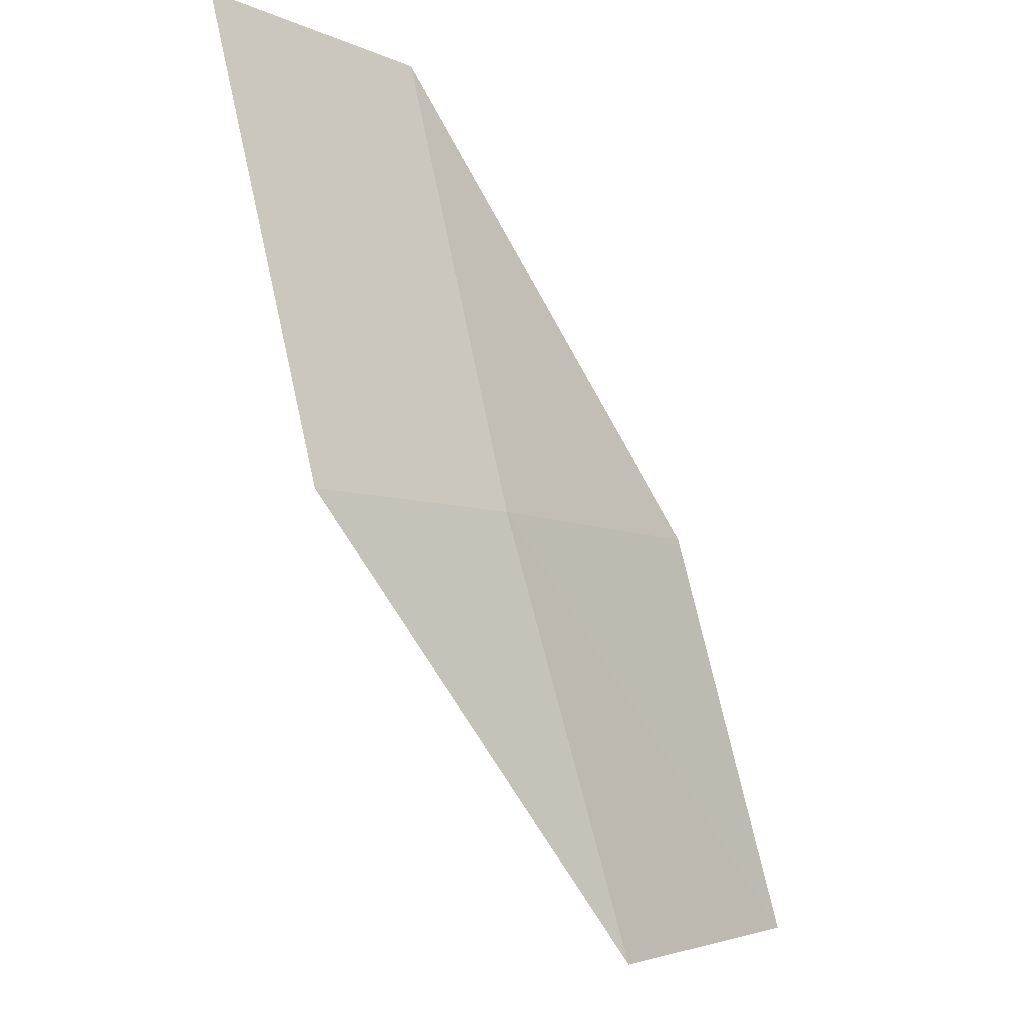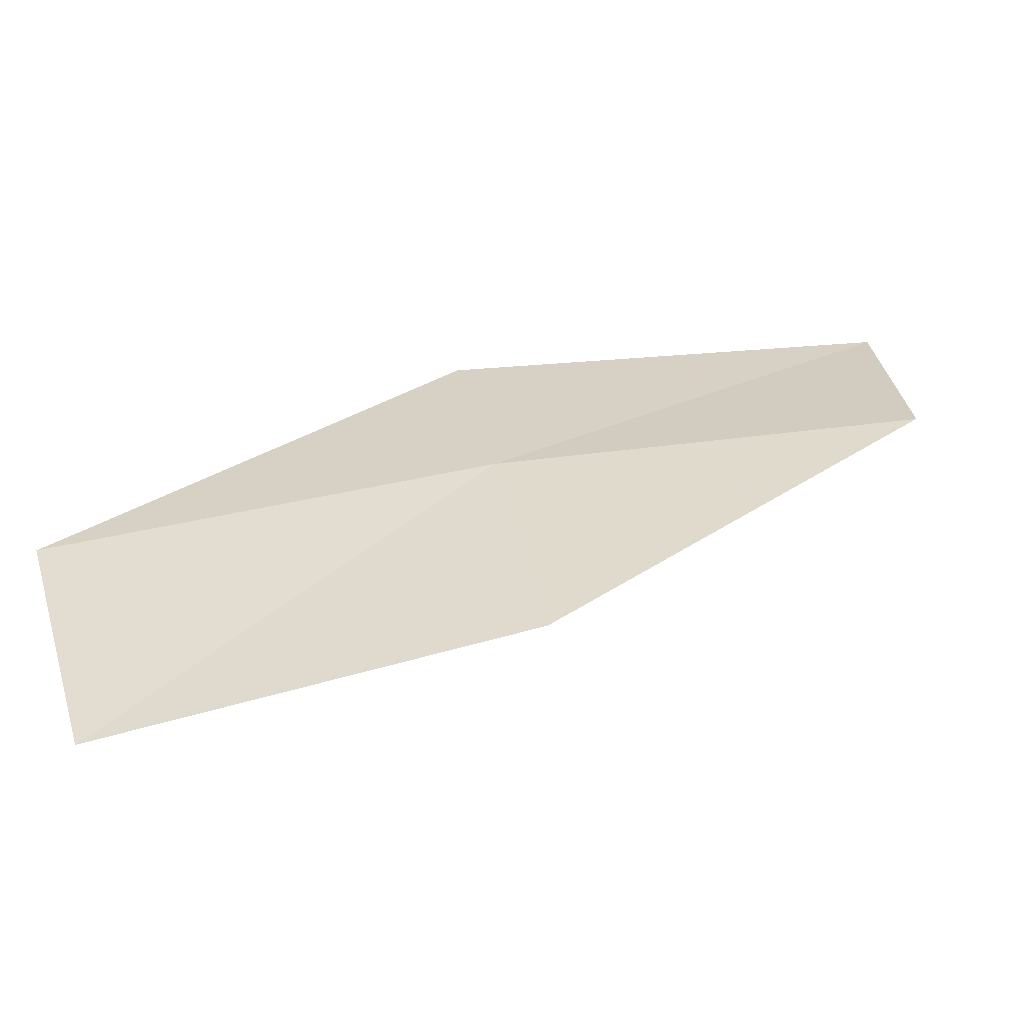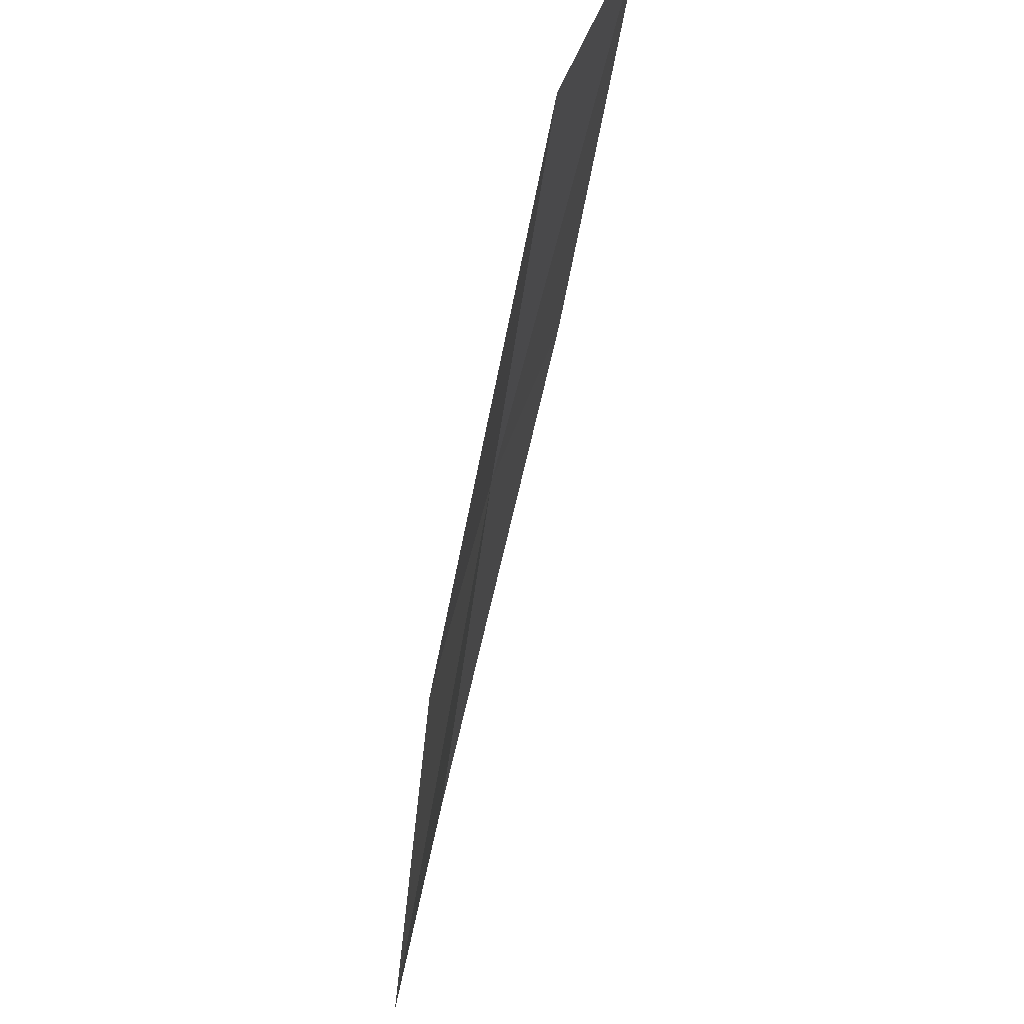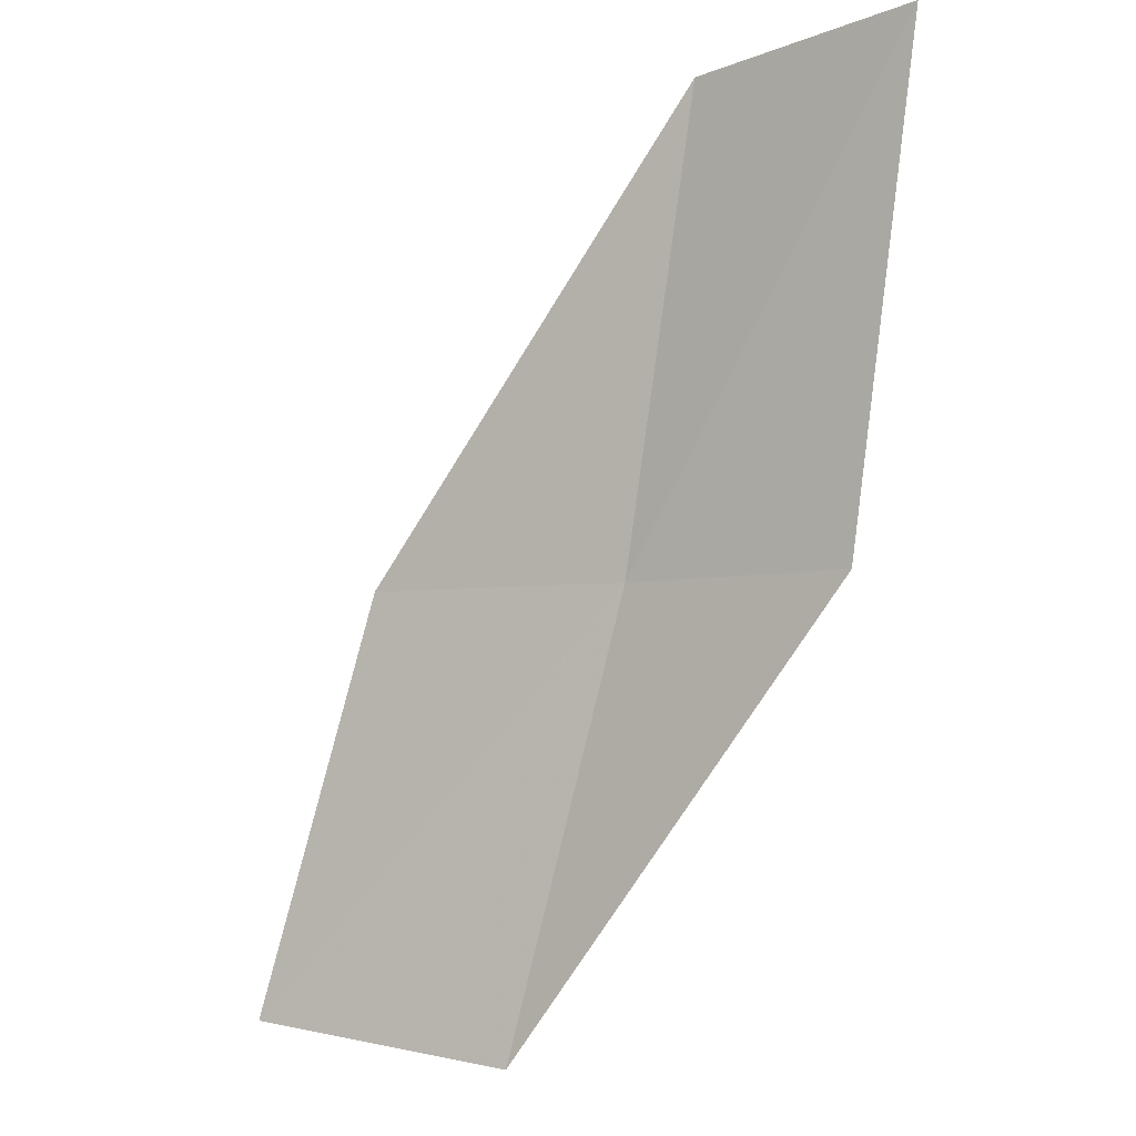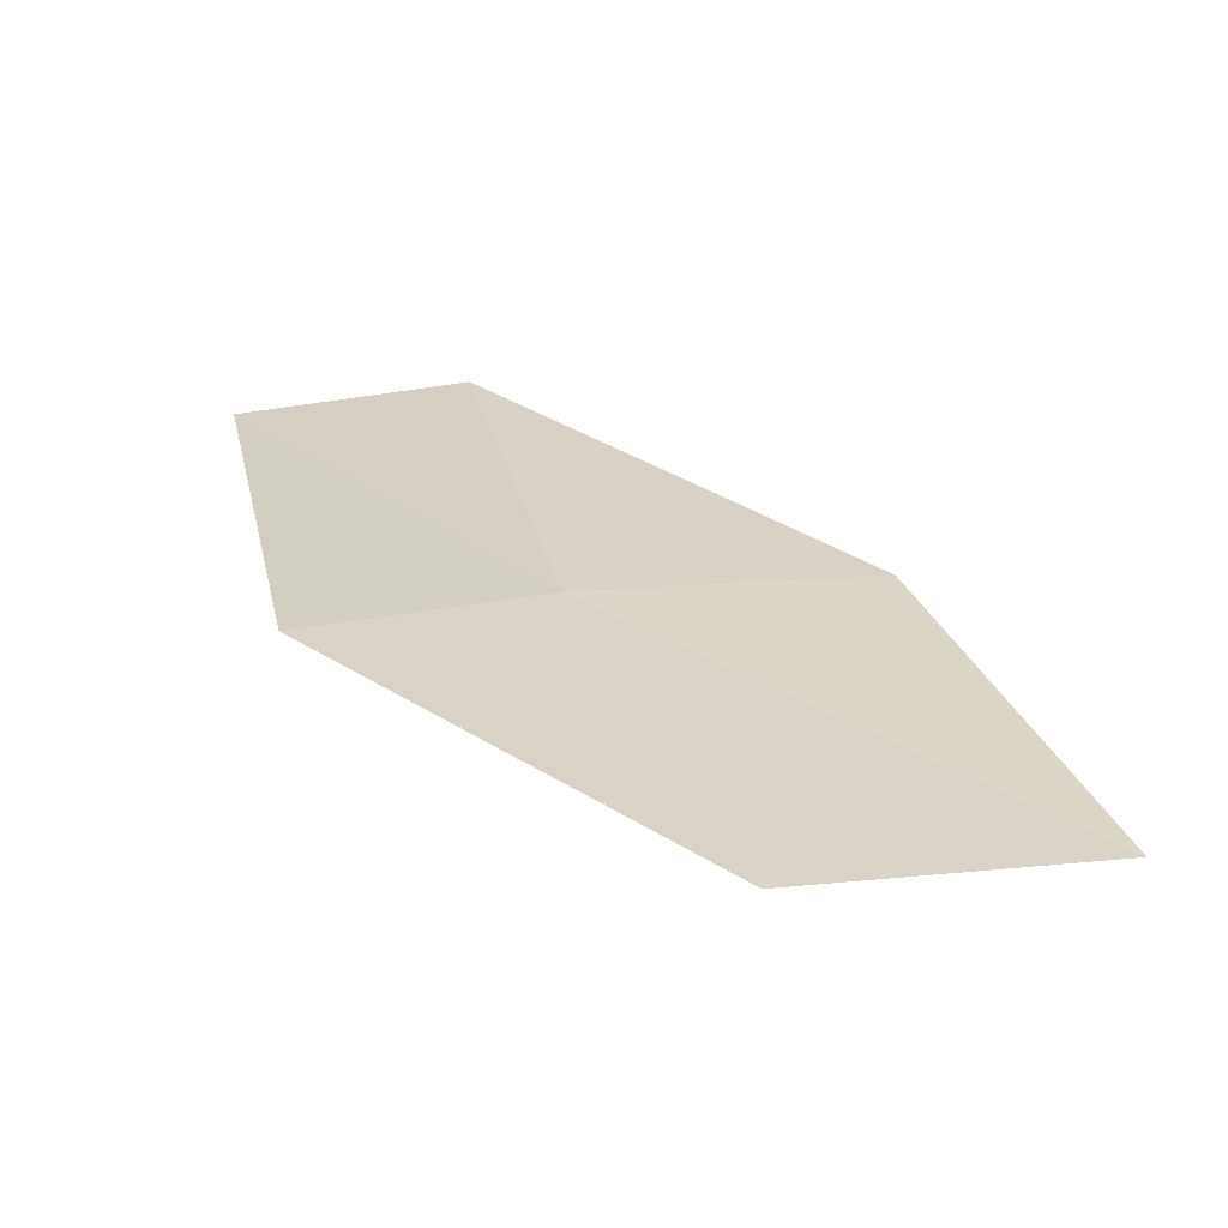
<metadata>
{"format":"obj","ext":"obj","renderer":"f3d","projection":"perspective","resolution":1024,"background":"white","views":[{"elev":-13.9,"azim":-57.5,"up":"+Y"},{"elev":41.8,"azim":84.0,"up":"+Z"},{"elev":53.5,"azim":92.8,"up":"+Y"},{"elev":-12.0,"azim":-158.1,"up":"+Y"},{"elev":-57.2,"azim":-8.3,"up":"+Y"}]}
</metadata>
<code>
v -20.98 -1.575 17.65
v -21.41 0.5449 17.39
v -22.47 0.5712 17.05
v -22.05 -1.656 17.37
v -19.69 -1.478 17.86
v -20.33 -3.602 17.9
v -19.06 -3.375 18.04
f 1 3 2
f 1 4 3
f 1 2 5
f 1 6 4
f 1 5 7
f 1 7 6

</code>
